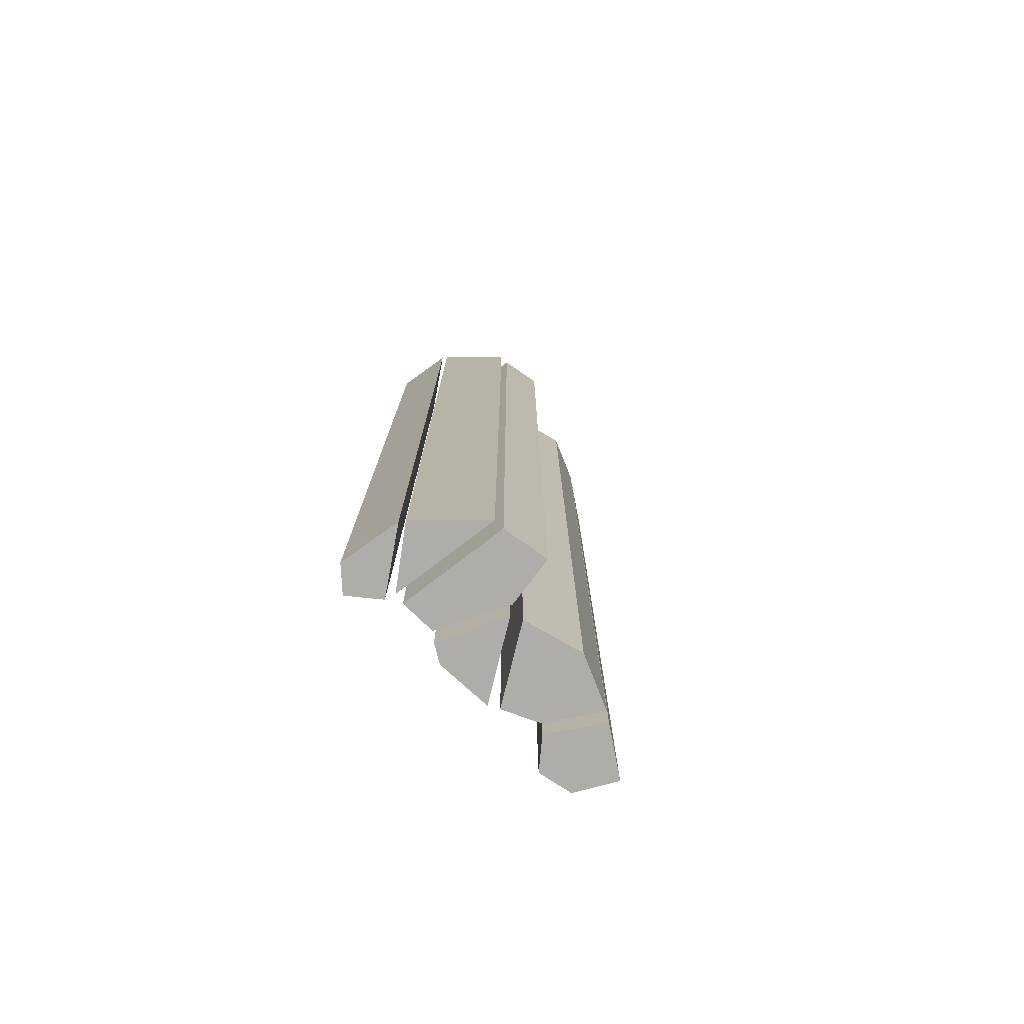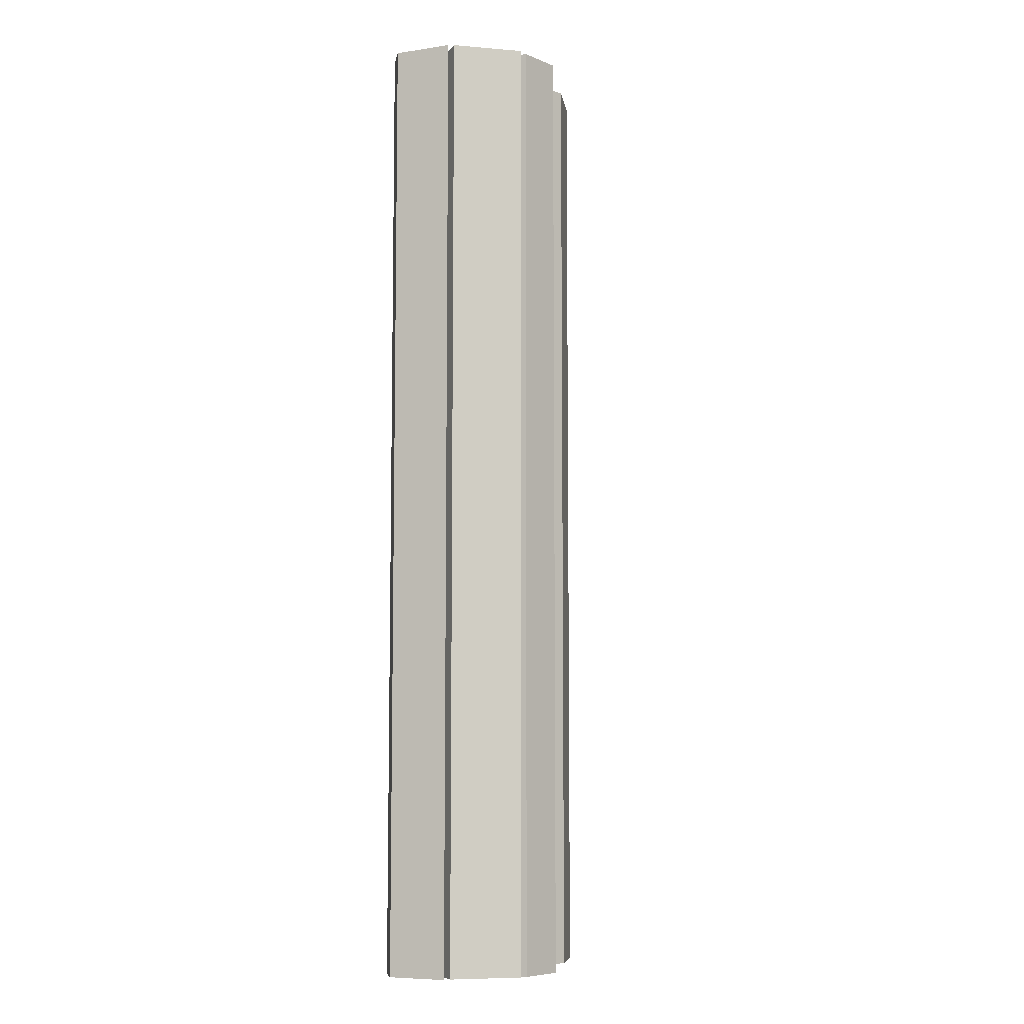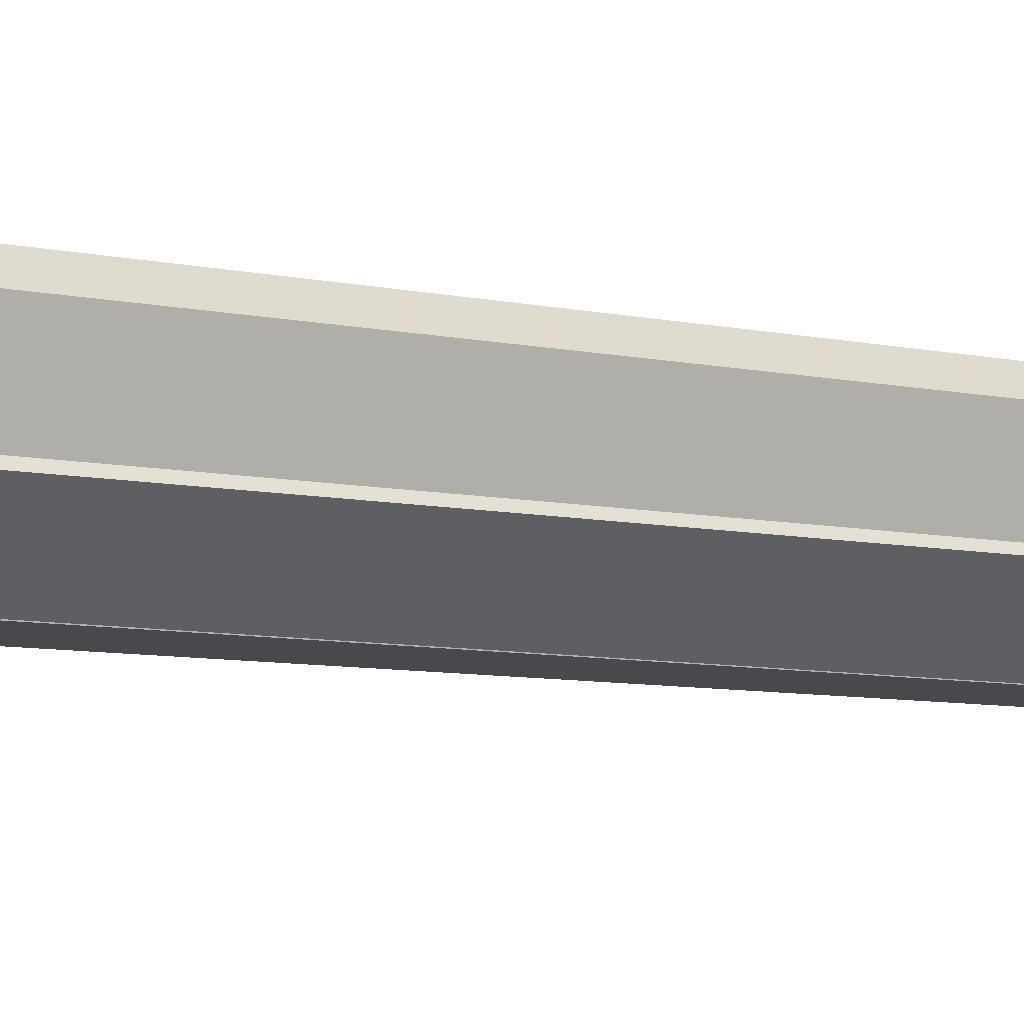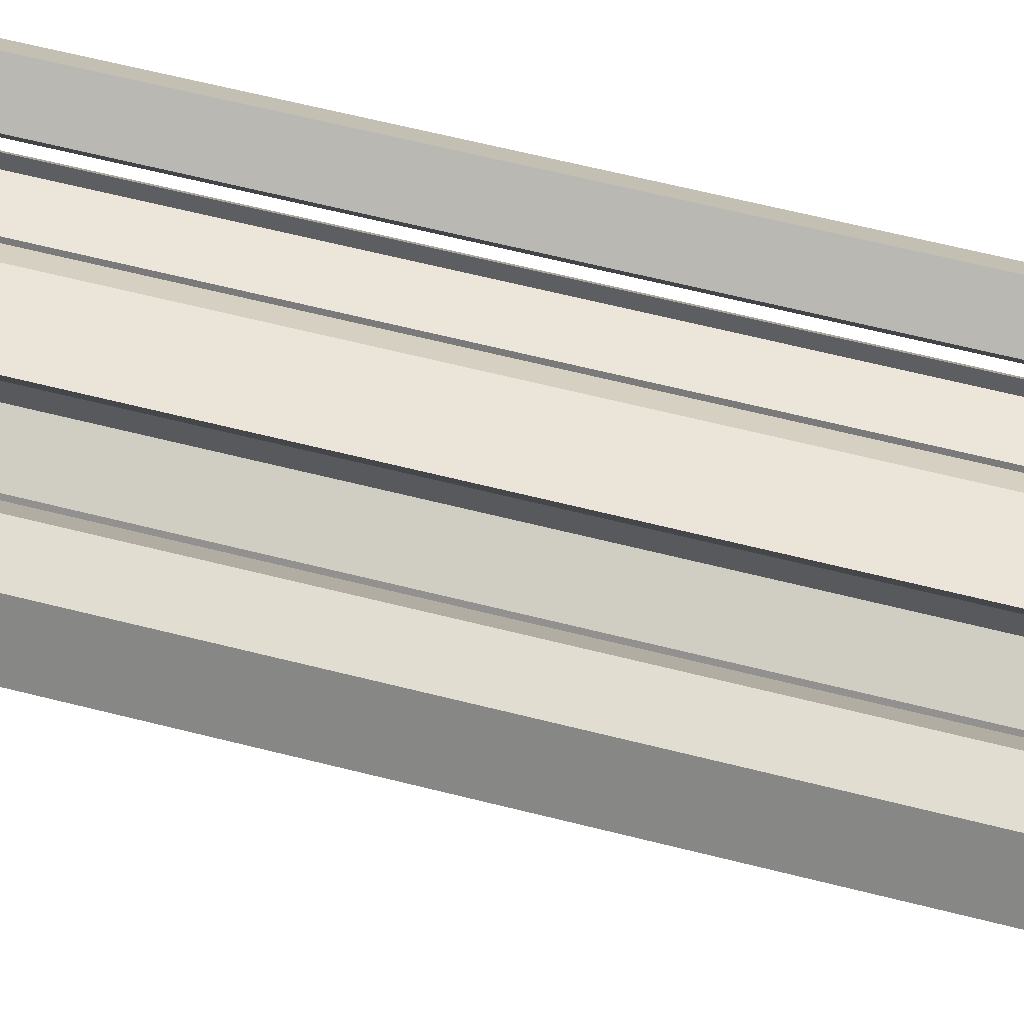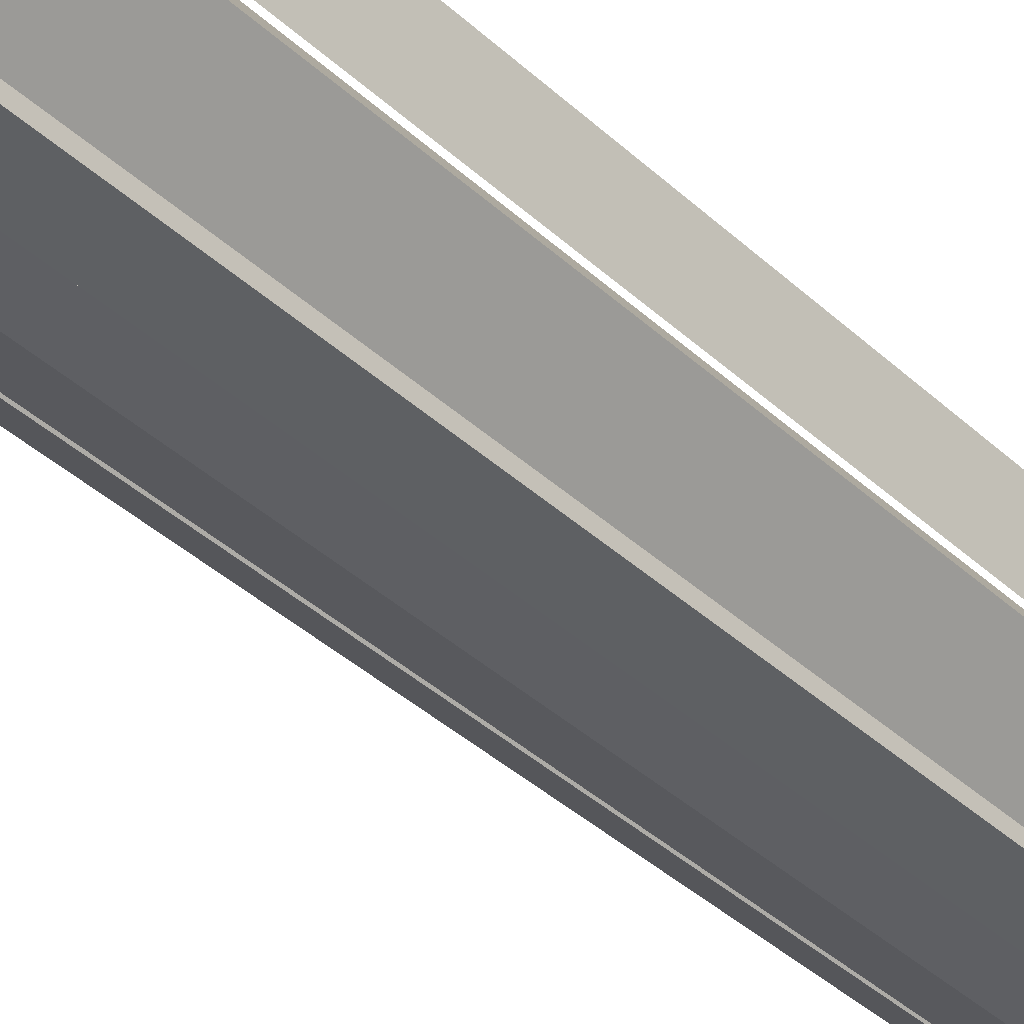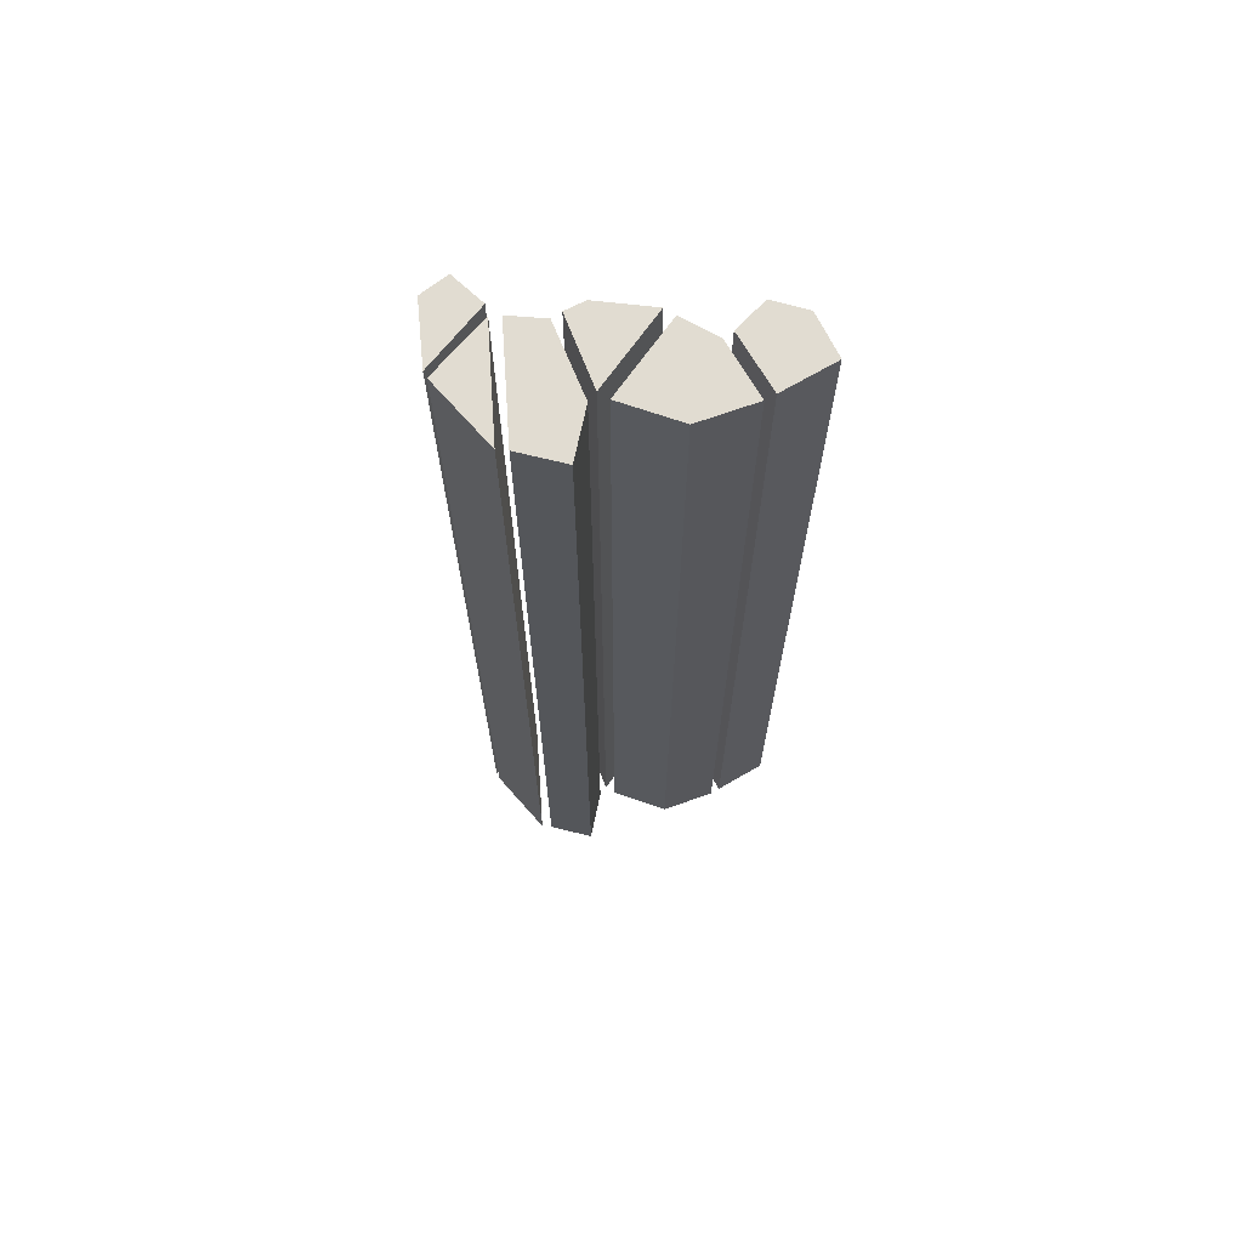
<metadata>
{"format":"obj","ext":"obj","renderer":"f3d","projection":"perspective","resolution":1024,"background":"white","views":[{"elev":-77.2,"azim":138.6,"up":"+Y"},{"elev":-7.4,"azim":125.6,"up":"+Y"},{"elev":-6.9,"azim":55.1,"up":"+Z"},{"elev":60.0,"azim":-75.2,"up":"+Z"},{"elev":-39.6,"azim":41.5,"up":"+Z"},{"elev":69.3,"azim":-172.5,"up":"+Y"}]}
</metadata>
<code>
o Curve.031
v -0.08978 0.1474 0.579
v 0.1977 0.1474 0.9497
v 0.03035 0.1474 1.177
v -0.2402 0.1474 1.138
v -0.4355 0.1474 0.8473
v -0.08978 -7.812 0.579
v 0.1977 -7.812 0.9497
v 0.03035 -7.812 1.177
v -0.2402 -7.812 1.138
v -0.4355 -7.812 0.8473
f 2 7 6 1
f 1 3 2
f 1 4 3
f 5 4 1
f 1 6 10 5
f 6 7 8
f 6 8 9
f 10 6 9
f 5 10 9 4
f 4 9 8 3
f 3 8 7 2
o Curve.037
v 0.3754 0.1474 0.3234
v 0.845 0.1474 0.4202
v 0.5376 0.1474 1.005
v 0.2555 0.1474 0.8916
v -0.02385 0.1474 0.5283
v 0.3754 -7.812 0.3234
v 0.845 -7.812 0.4202
v 0.5376 -7.812 1.005
v 0.2555 -7.812 0.8916
v -0.02385 -7.812 0.5283
f 12 17 16 11
f 11 13 12
f 11 14 13
f 15 14 11
f 11 16 20 15
f 16 17 18
f 16 18 19
f 20 16 19
f 15 20 19 14
f 14 19 18 13
f 13 18 17 12
o Curve.040
v 1.367 0.1474 0.02864
v 1.535 0.1474 0.8747
v 1.255 0.1474 0.8882
v 0.9999 0.1474 -0.01283
v 1.367 -7.812 0.02864
v 1.535 -7.812 0.8747
v 1.255 -7.812 0.8882
v 0.9999 -7.812 -0.01283
v 0.9695 -7.812 0.3878
v 0.9695 0.1474 0.3878
f 22 26 25 21
f 21 23 22
f 24 23 21
f 21 25 28 24
f 25 26 27
f 28 25 27
f 28 27 29
f 24 28 29 30
f 30 29 27 23
f 24 30 23
f 23 27 26 22
o Curve.042
v 1.93 0.1474 0.4582
v 2.04 0.1474 0.9364
v 1.877 0.1474 1.102
v 1.644 0.1474 0.9351
v 1.93 -7.812 0.4582
v 2.04 -7.812 0.9364
v 1.877 -7.812 1.102
v 1.644 -7.812 0.9351
f 32 36 35 31
f 31 33 32
f 34 33 31
f 31 35 38 34
f 35 36 37
f 38 35 37
f 34 38 37 33
f 33 37 36 32
o Curve.036
v 0.9277 0.1474 0.4588
v 1.194 0.1474 0.9447
v 1.062 0.1474 1.036
v 0.62 0.1474 1.044
v 0.9277 -7.812 0.4588
v 1.194 -7.812 0.9447
v 1.062 -7.812 1.036
v 0.62 -7.812 1.044
f 40 44 43 39
f 39 41 40
f 39 42 41
f 39 43 46 42
f 43 44 45
f 43 45 46
f 42 46 45 41
f 41 45 44 40
o Curve.048
v 1.615 0.1474 0.8586
v 1.615 -7.807 0.8586
v 1.449 0.1474 0.02398
v 1.9 0.1474 0.4181
v 1.9 -7.807 0.4181
v 1.788 0.1474 0.3203
v 1.788 -7.807 0.3203
v 1.449 -7.807 0.02398
f 47 48 51 50
f 49 54 48 47
f 50 52 49 47
f 50 51 53 52
f 52 53 54 49
f 51 48 54 53

</code>
